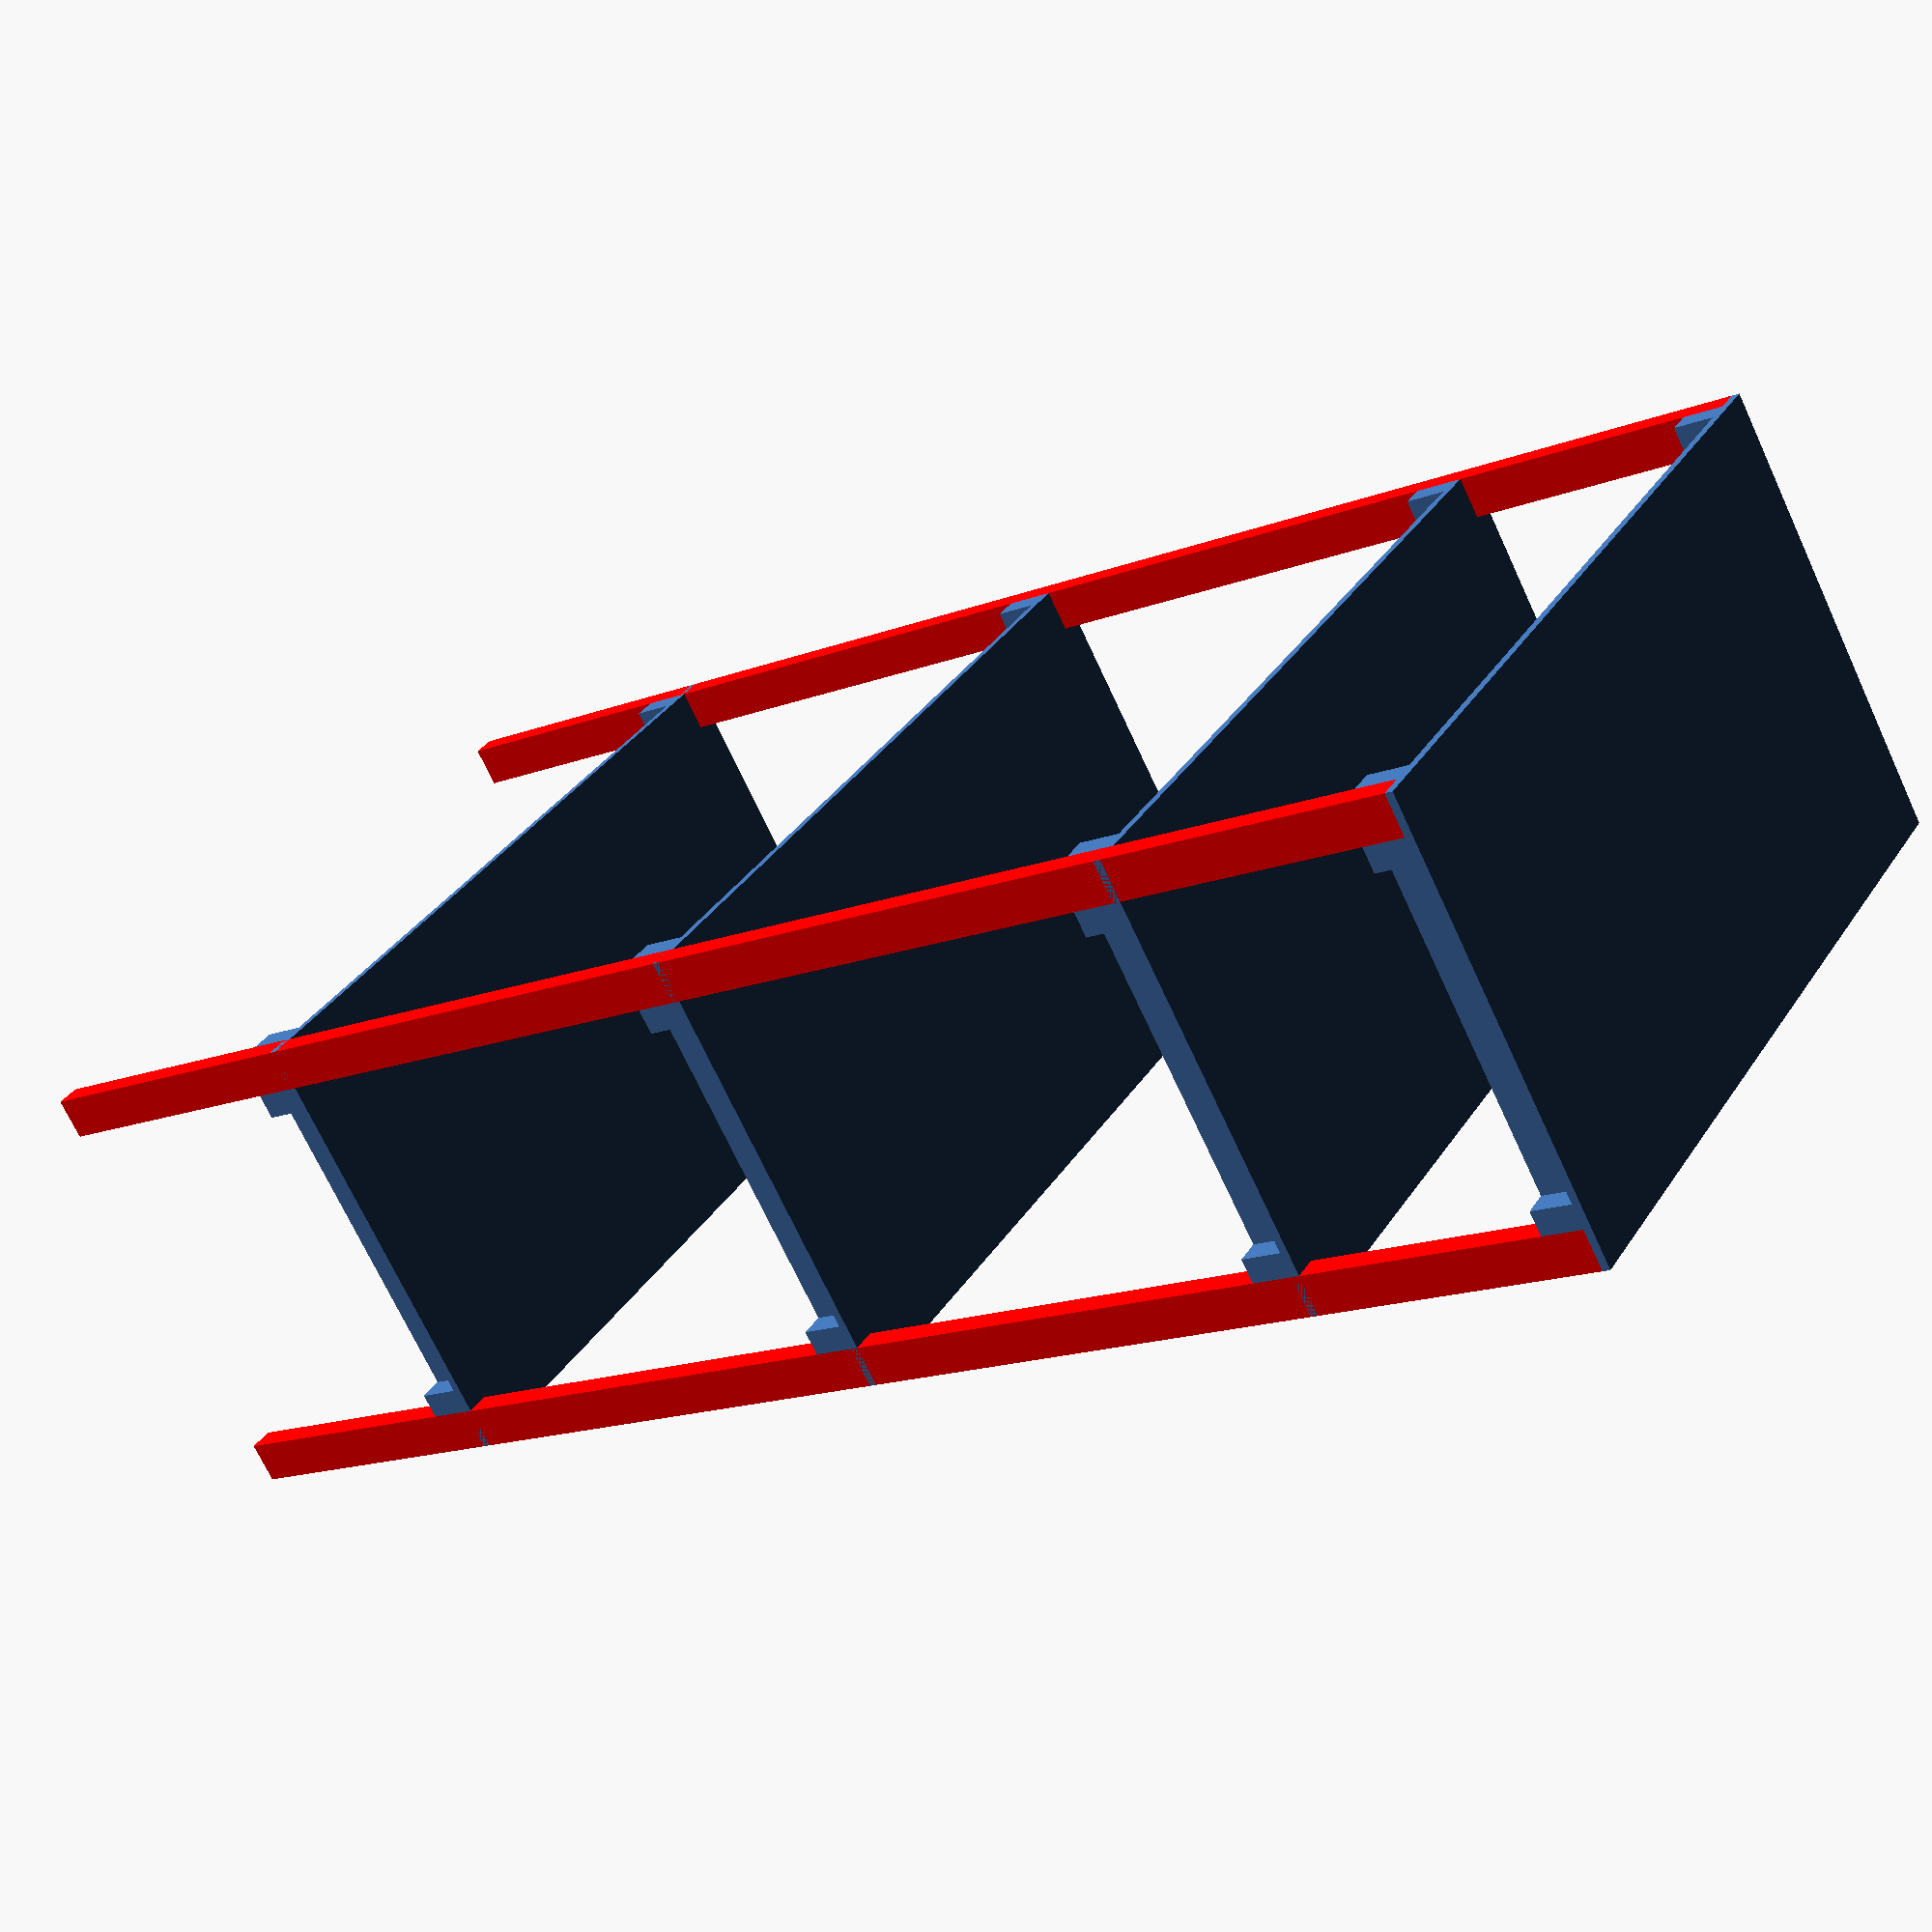
<openscad>
width = 1220;
height = 2440;
depth  = 700;

shelfheight = 700;

shelf1 = 400;
shelf2 = shelf1 + shelfheight + 63;
shelf3 = shelf2 + shelfheight + 63;

top = height - 63;

color("red"){
    // cls (63 x 38) left
    translate([0,depth-63,0]) { cube([38,63,height]); } // 1 x 2.4m
    translate([0,0,0])        { cube([38,63,height]); } // 1 x 2.4m

    // cls (63 x 38) right
    translate([width - 38,depth-63,0]) { cube([38,63,height]); } // 1 x 2.4m
    translate([width - 38,0,0])        { cube([38,63,height]); } // 1 x 2.4m
}

// Shelf 1
translate([0,63,shelf1])          { cube([width,38,63]); } // width
translate([38,0,shelf1])          { cube([38,depth,63]); } // width
translate([0,depth-63-38,shelf1]) { cube([width,38,63]); } // depth
translate([width-38-38,0,shelf1]) { cube([38,depth,63]); } // depth
translate([0,0,shelf1+63])        { cube([width,depth,12]); } // shelf top

// 2 x width = 2.4m
// 2 depth = 1.4m

// Shelf2
translate([0,63,shelf2])          { cube([width,38,63]); } // width
translate([0,depth-63-38,shelf2]) { cube([width,38,63]); } // width
translate([38,0,shelf2])          { cube([38,depth,63]); } // depth
translate([width-38-38,0,shelf2]) { cube([38,depth,63]); } // depth
translate([0,0,shelf2+63])        { cube([width,depth,12]); } // shelf top
// 2 x width = 2.4m
// 2 depth = 1.4m

// Shelf3
translate([0,63,shelf3])          { cube([width,38,63]); } // width
translate([0,depth-63-38,shelf3]) { cube([width,38,63]); } // width
translate([38,0,shelf3])          { cube([38,depth,63]); } // depth
translate([width-38-38,0,shelf3]) { cube([38,depth,63]); } // depth
translate([0,0,shelf3+63])        { cube([width,depth,12]); } // shelf top
// 2 x width = 2.4m
// 2 depth = 1.4m

// Top
translate([0,63,top])          { cube([width,38,63]); } // width
translate([0,depth-63-38,top]) { cube([width,38,63]); } // width
translate([38,0,top])          { cube([38,depth,63]); } // depth
translate([width-38-38,0,top]) { cube([38,depth,63]); } // depth
translate([0,0,top+63])        { cube([width,depth,12]); } // shelf top

// 2 x width = 2.4m
// 2 depth = 1.4m

// 4 x 2  = 8 lengths of .7m.
// 8 / 3 = 2.667m which is 3 x 2.4

// 

// Total of 11 x 2.4m
// 2 x 2.4 x 1.2 ply sheets

</openscad>
<views>
elev=195.9 azim=317.9 roll=231.1 proj=p view=wireframe
</views>
